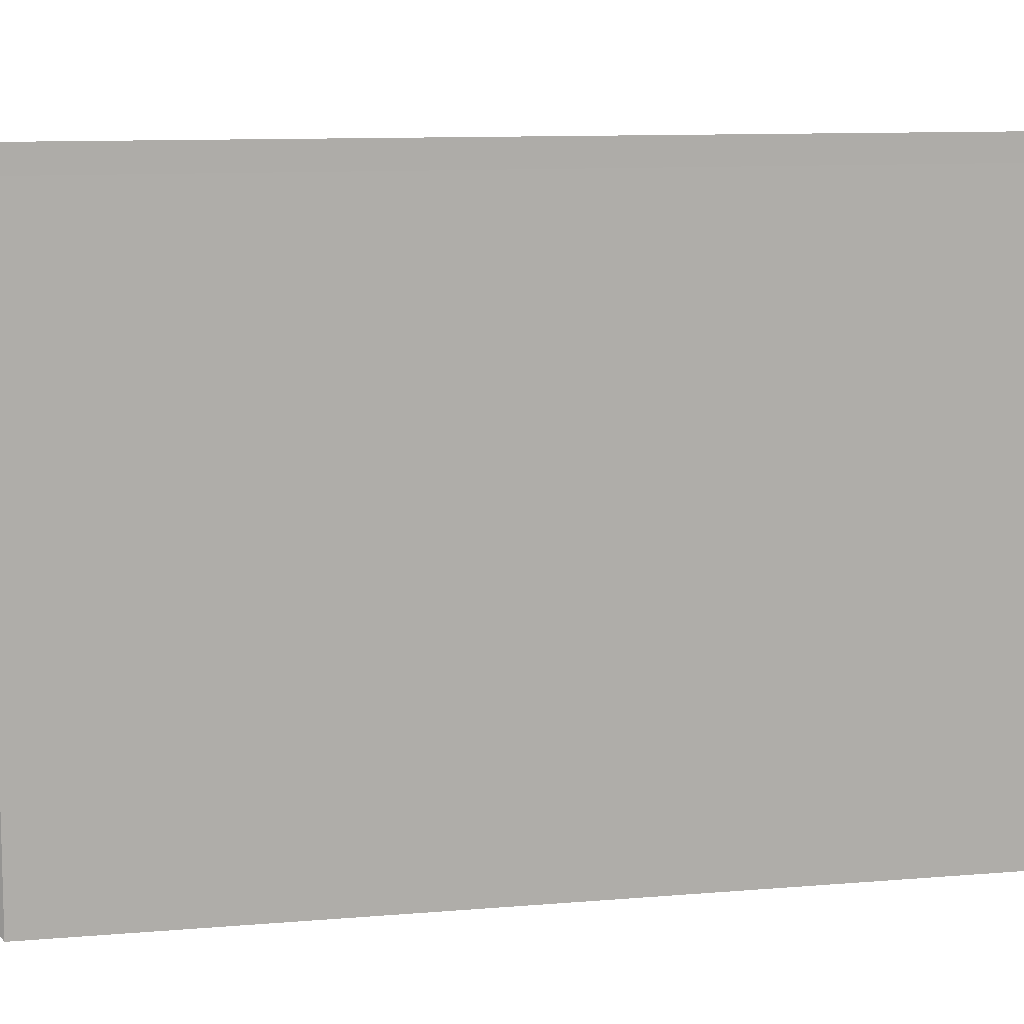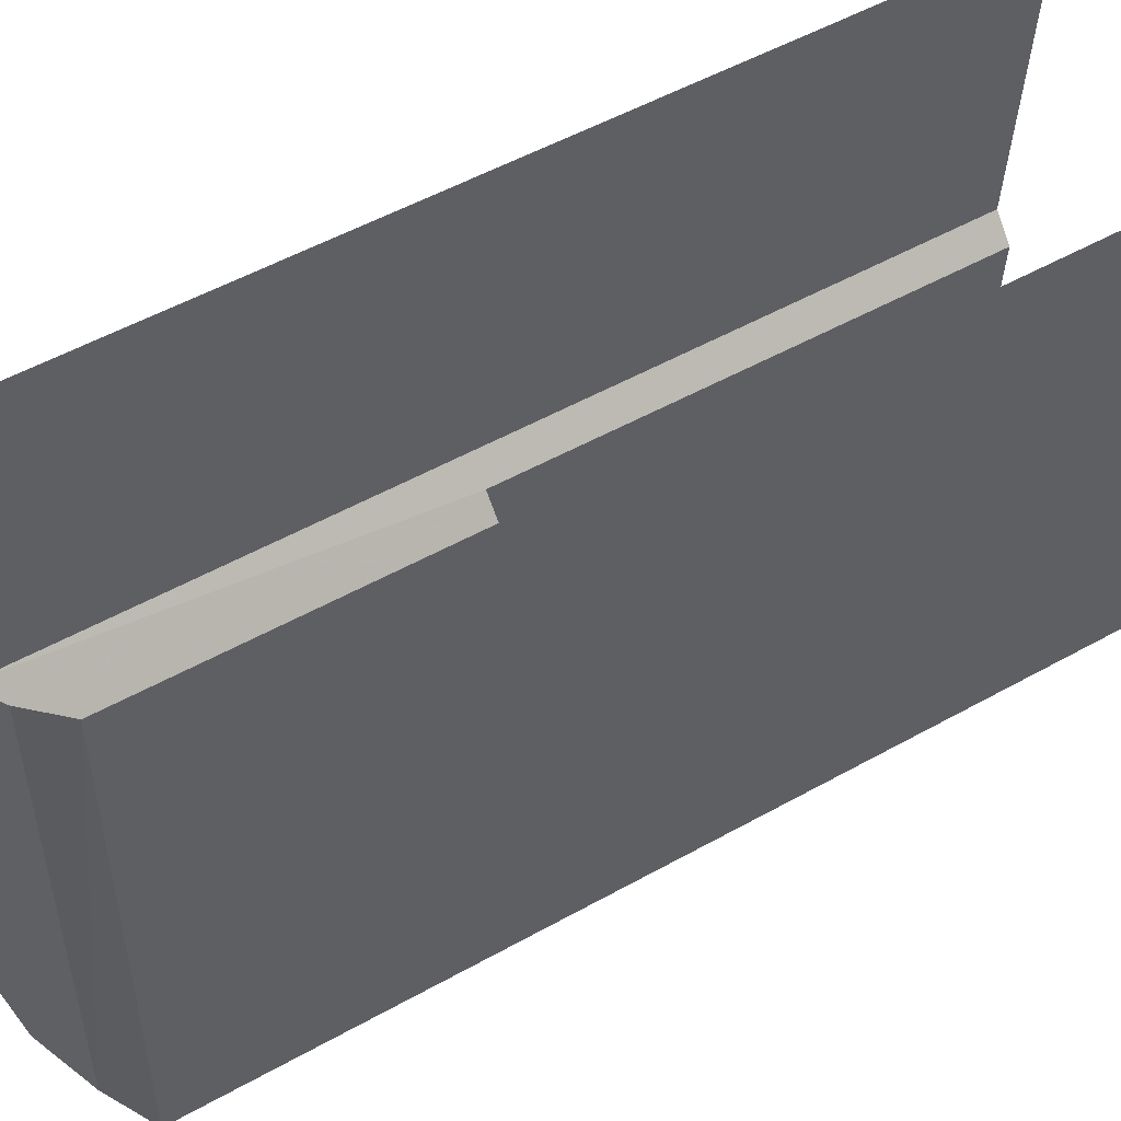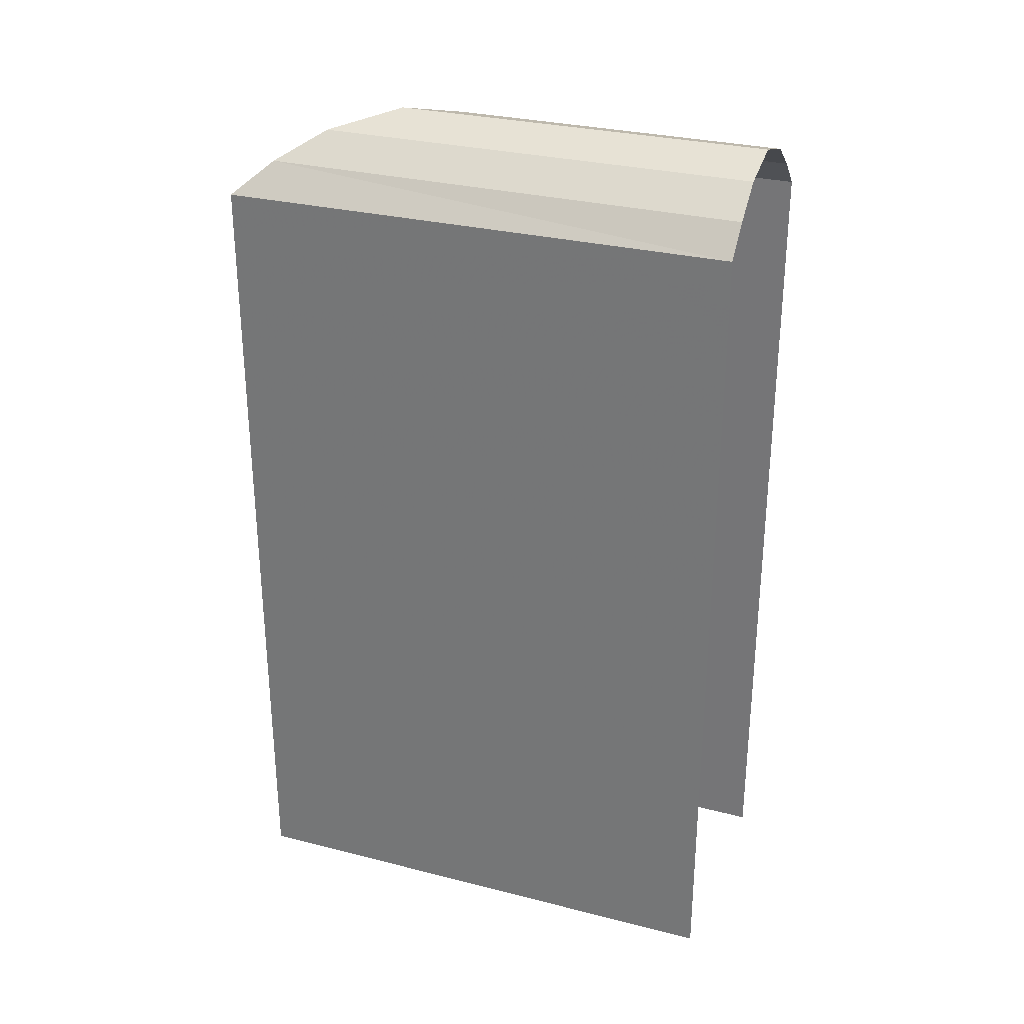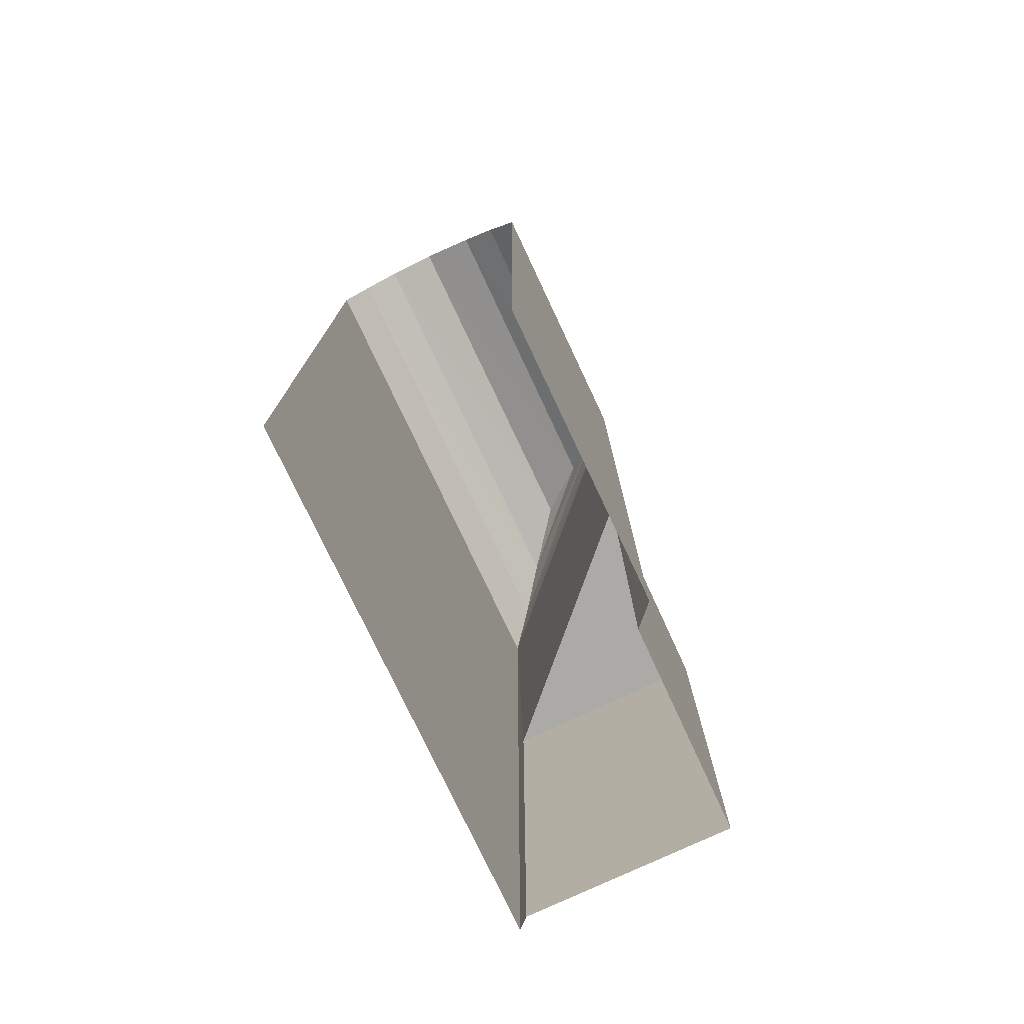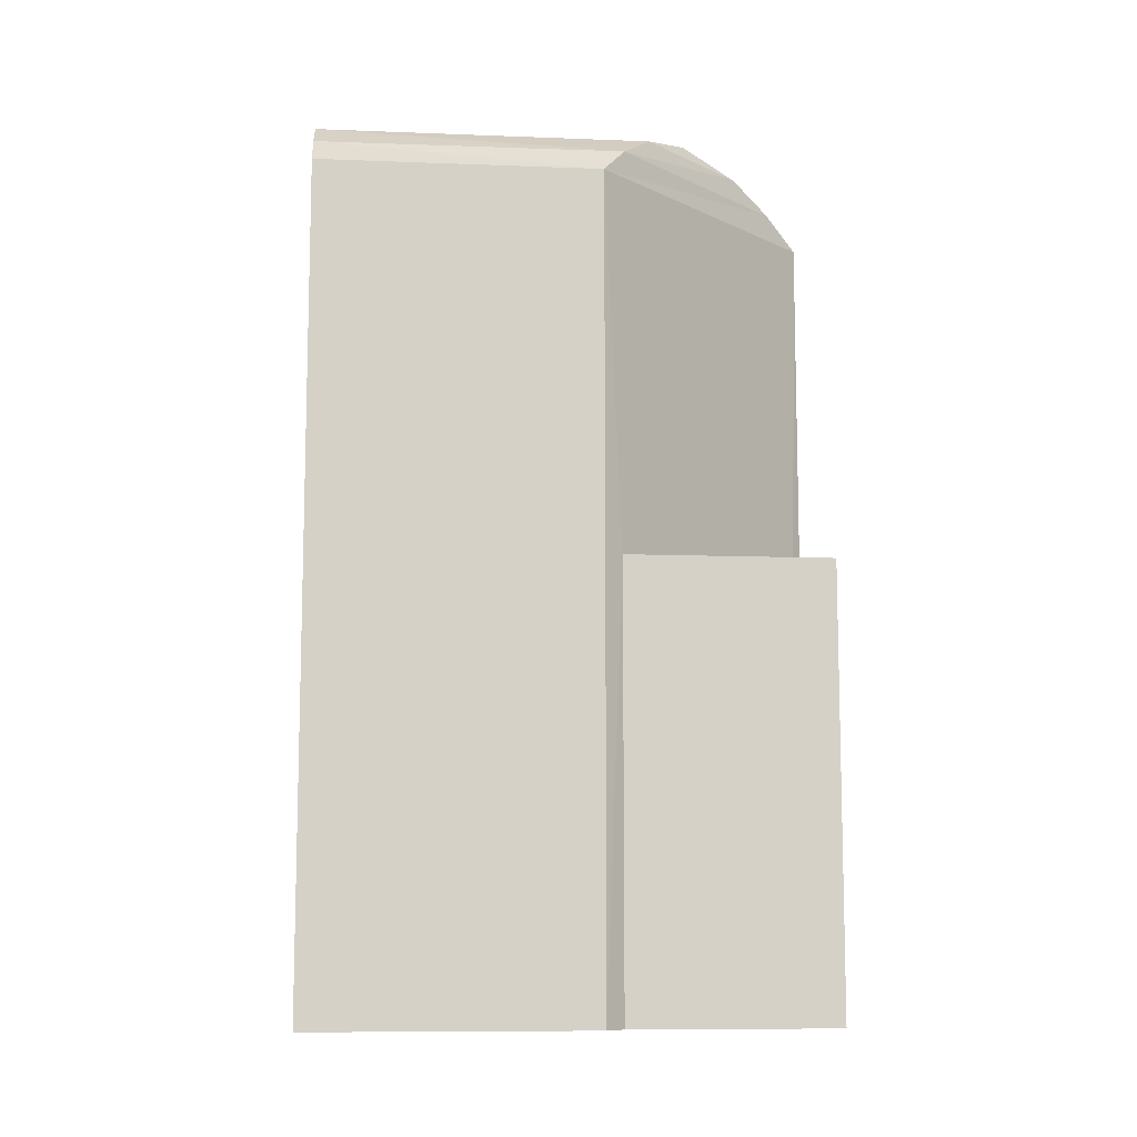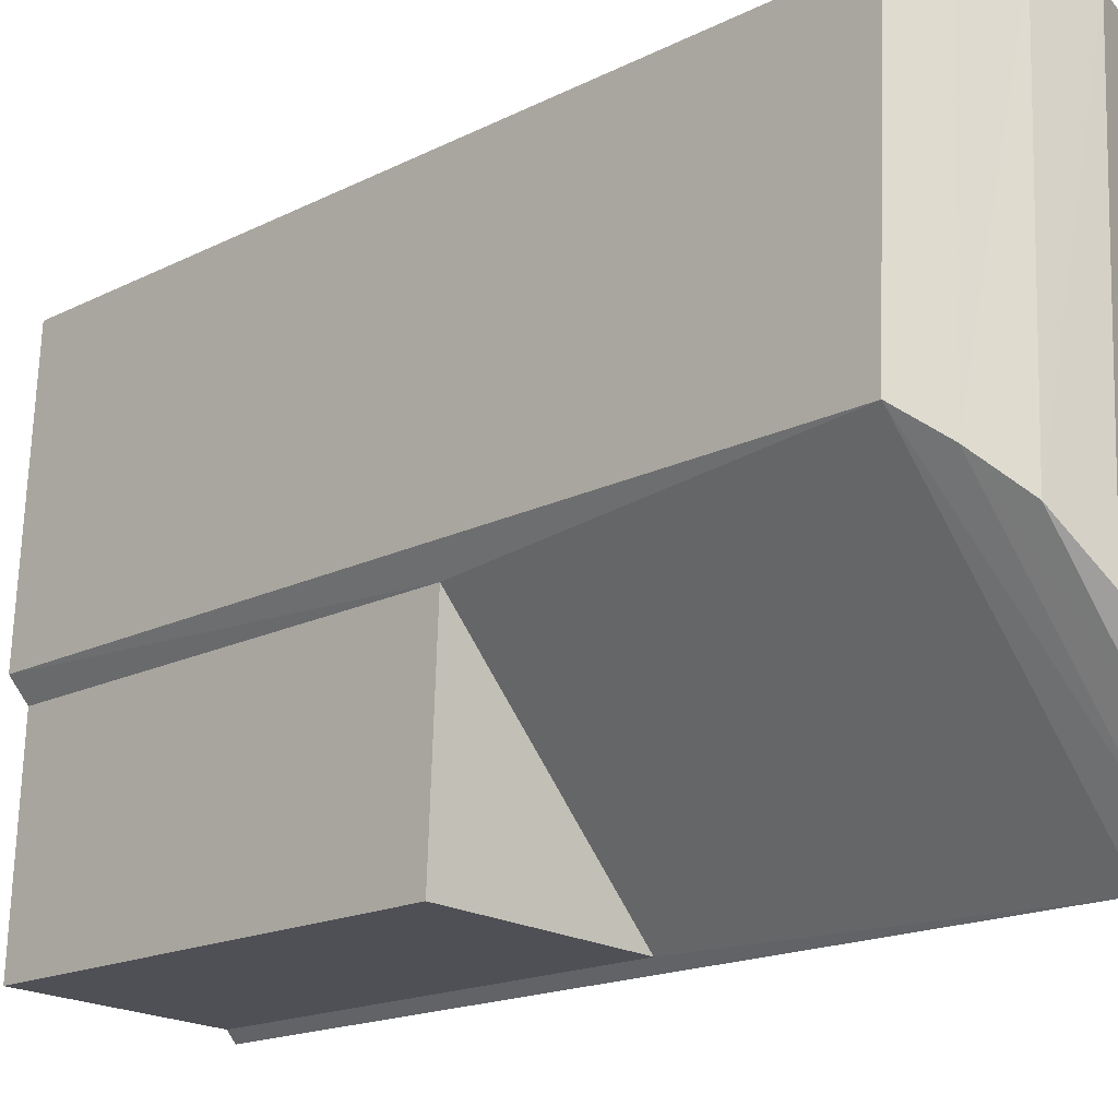
<metadata>
{"format":"obj","ext":"obj","renderer":"f3d","projection":"perspective","resolution":1024,"background":"white","views":[{"elev":10.2,"azim":77.5,"up":"+Y"},{"elev":52.9,"azim":59.1,"up":"+Y"},{"elev":29.5,"azim":108.2,"up":"+Z"},{"elev":-76.0,"azim":-157.4,"up":"+Z"},{"elev":-9.6,"azim":-98.2,"up":"+Z"},{"elev":-17.4,"azim":-45.2,"up":"+Y"}]}
</metadata>
<code>
v -3.72e+05 -1.04e+05 31.66
v -3.719e+05 -1.04e+05 31.66
v -3.72e+05 -1.04e+05 31.66
v -3.719e+05 -1.04e+05 31.66
v -3.719e+05 -1.04e+05 31.66
v -3.72e+05 -1.04e+05 31.66
v -3.72e+05 -1.04e+05 31.66
v -3.72e+05 -1.04e+05 47.31
v -3.72e+05 -1.04e+05 46.76
v -3.72e+05 -1.04e+05 47.31
v -3.72e+05 -1.04e+05 46.76
v -3.72e+05 -1.04e+05 48.07
v -3.719e+05 -1.04e+05 47.79
v -3.72e+05 -1.04e+05 48.07
v -3.72e+05 -1.04e+05 47.79
v -3.719e+05 -1.04e+05 46.76
v -3.719e+05 -1.04e+05 47.31
v -3.719e+05 -1.04e+05 47.31
v -3.72e+05 -1.04e+05 47.79
v -3.719e+05 -1.04e+05 46.76
v -3.719e+05 -1.04e+05 39.81
v -3.72e+05 -1.04e+05 39.81
v -3.72e+05 -1.04e+05 39.81
v -3.72e+05 -1.04e+05 47.79
f 1 2 3
f 4 5 2
f 6 5 7
f 3 2 6
f 2 5 6
f 2 1 20
f 8 18 20
f 18 24 13
f 20 1 11
f 24 14 13
f 8 20 11
f 8 24 18
f 8 9 10
f 8 11 9
f 12 13 14
f 12 15 13
f 9 16 17
f 10 9 17
f 15 18 13
f 15 17 18
f 10 17 15
f 19 10 15
f 12 19 15
f 17 20 18
f 17 16 20
f 21 22 23
f 24 10 19
f 24 8 10
f 14 19 12
f 14 24 19
f 21 23 7
f 5 21 7
f 6 7 23
f 22 6 23
f 22 3 6
f 3 22 9
f 5 4 21
f 16 9 22
f 4 16 21
f 16 22 21
f 4 20 16
f 4 2 20
f 11 1 3
f 9 11 3

</code>
